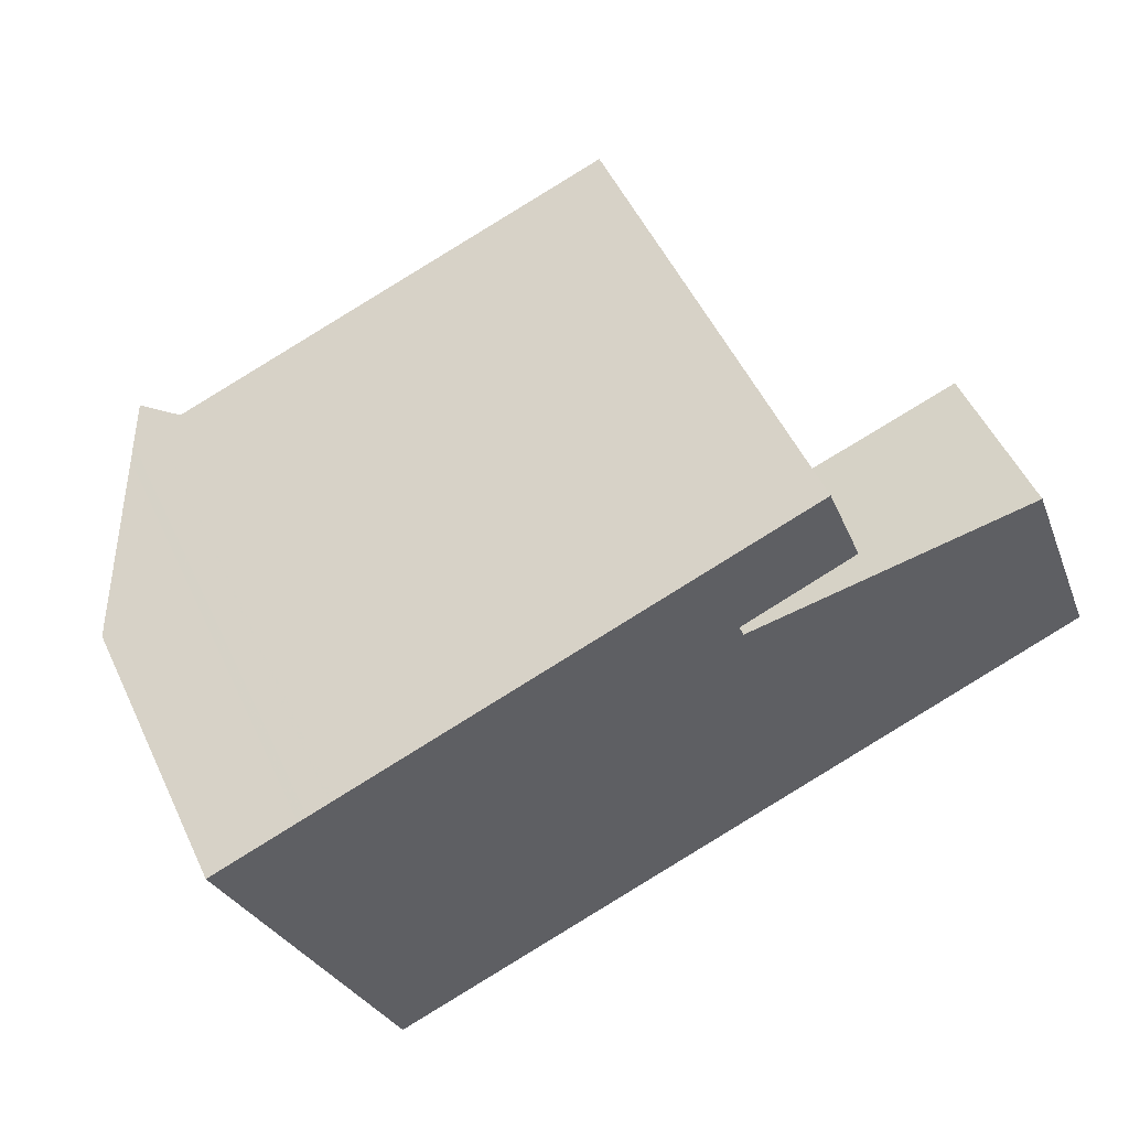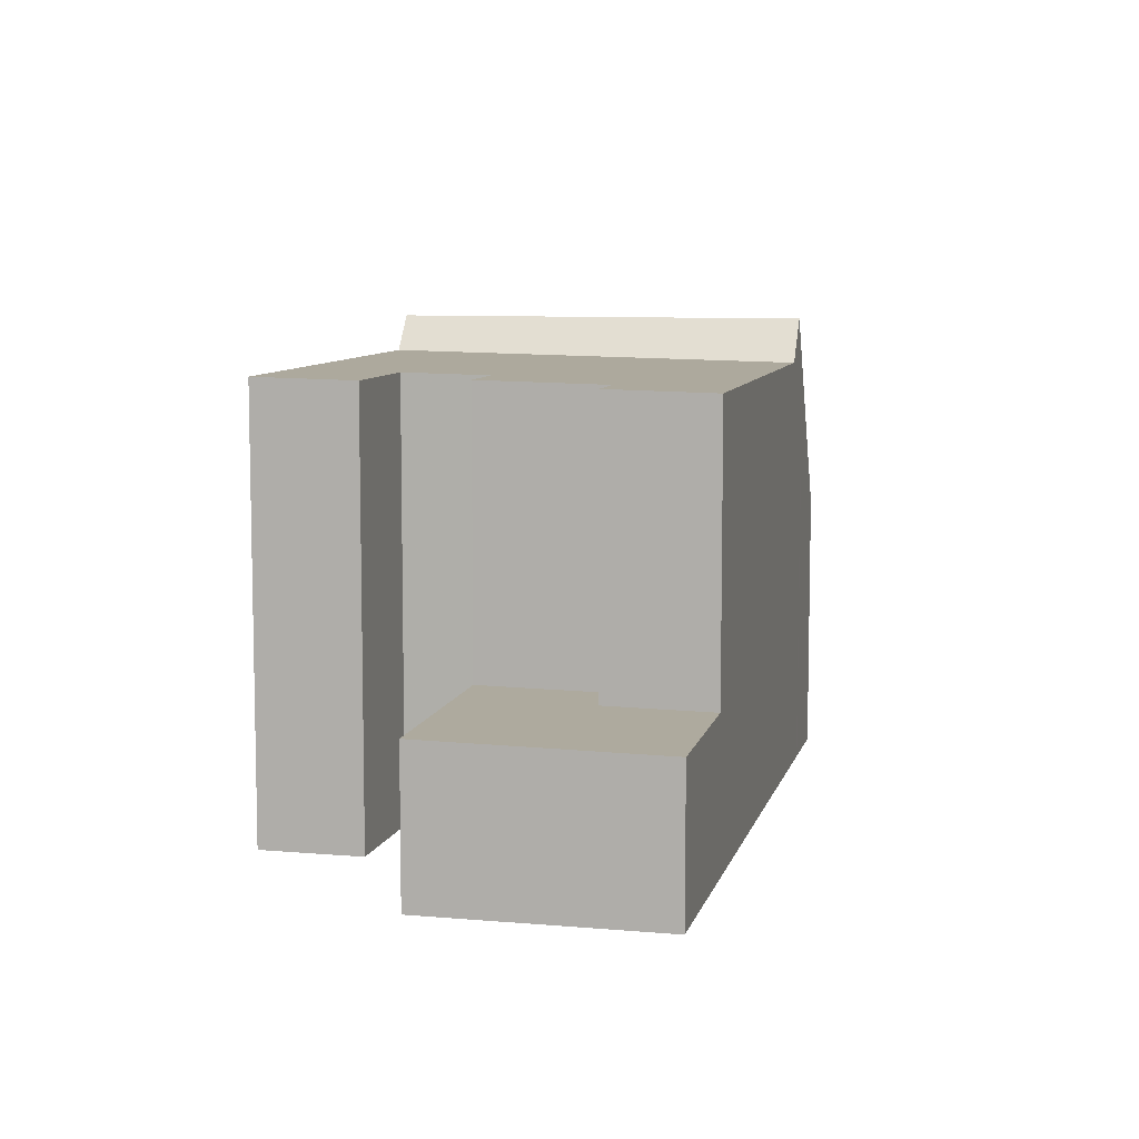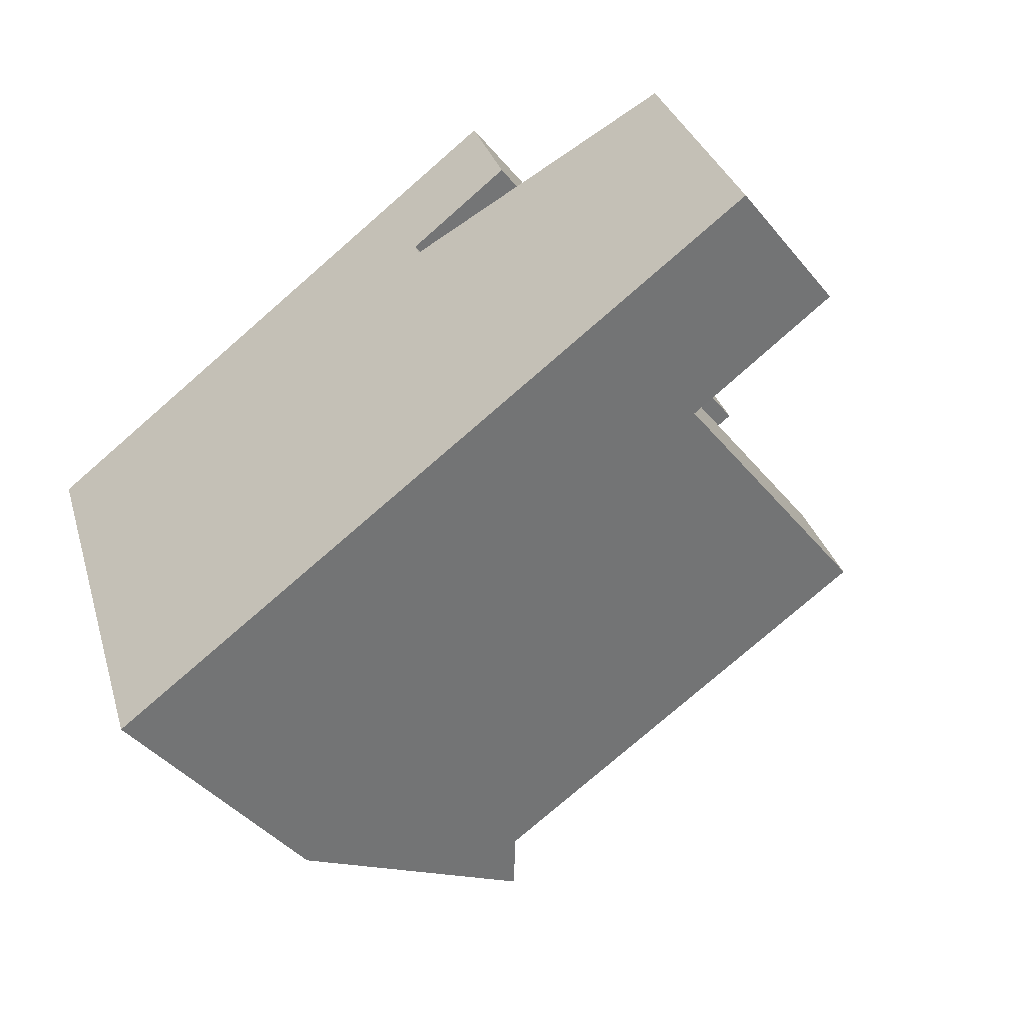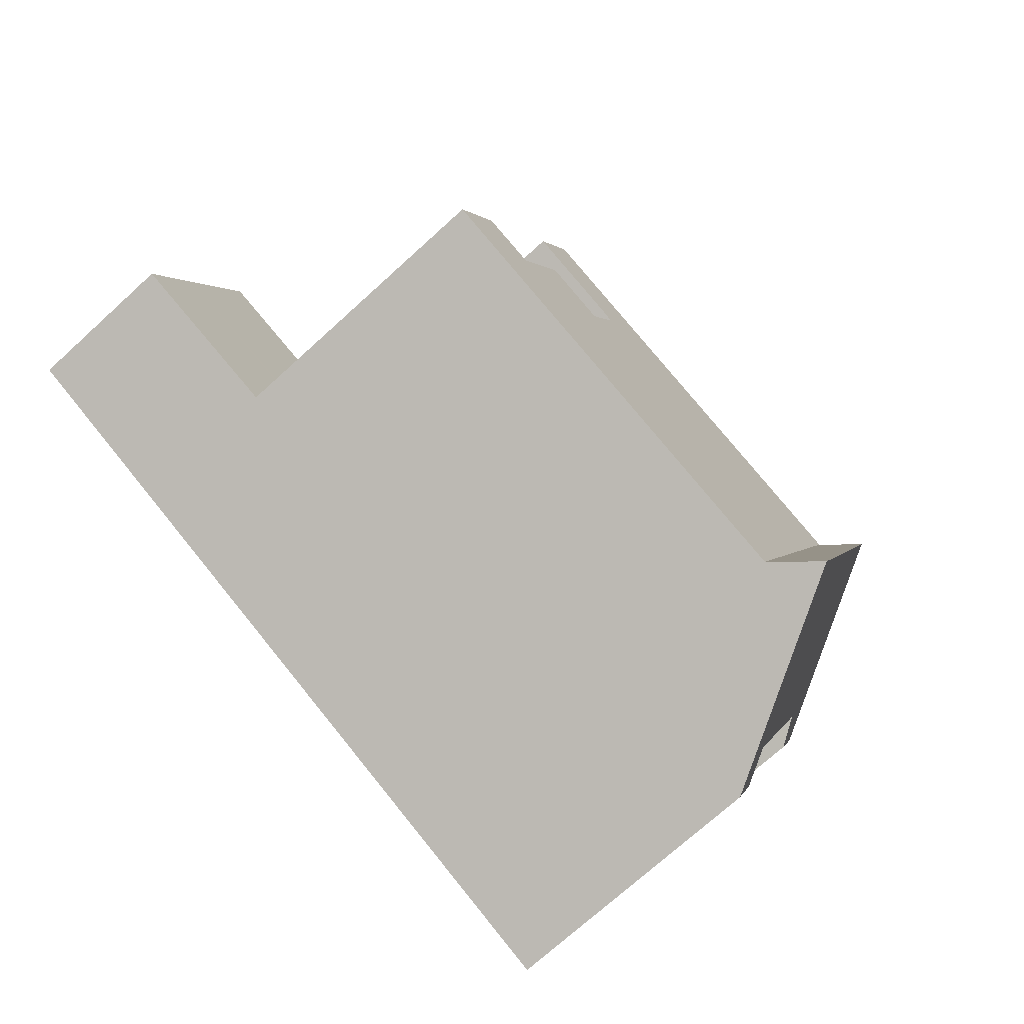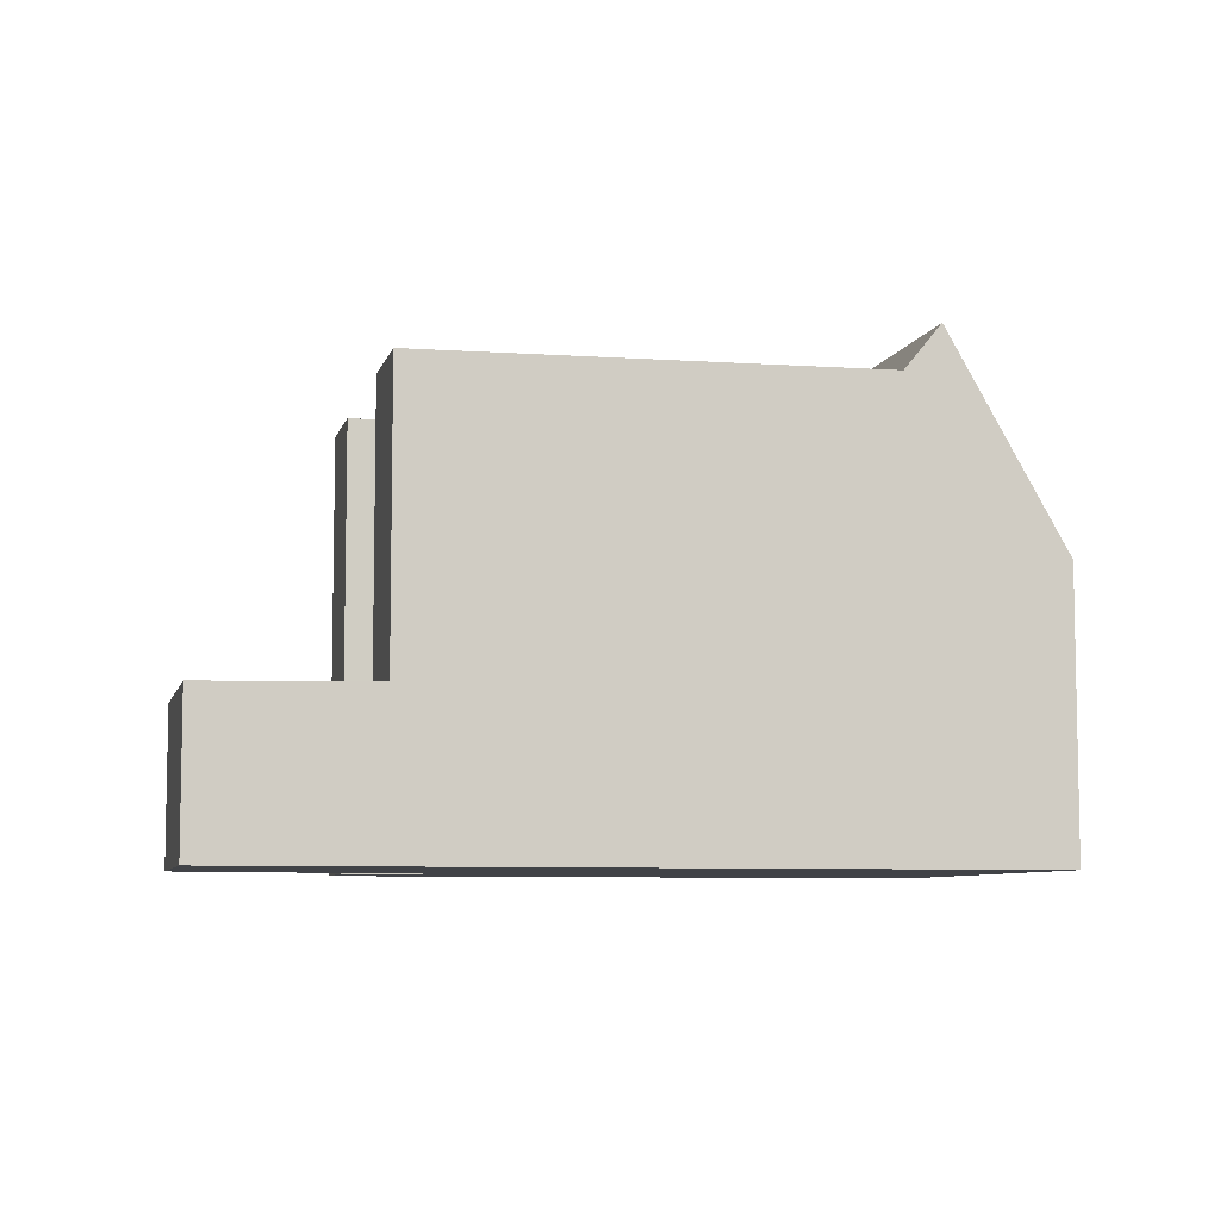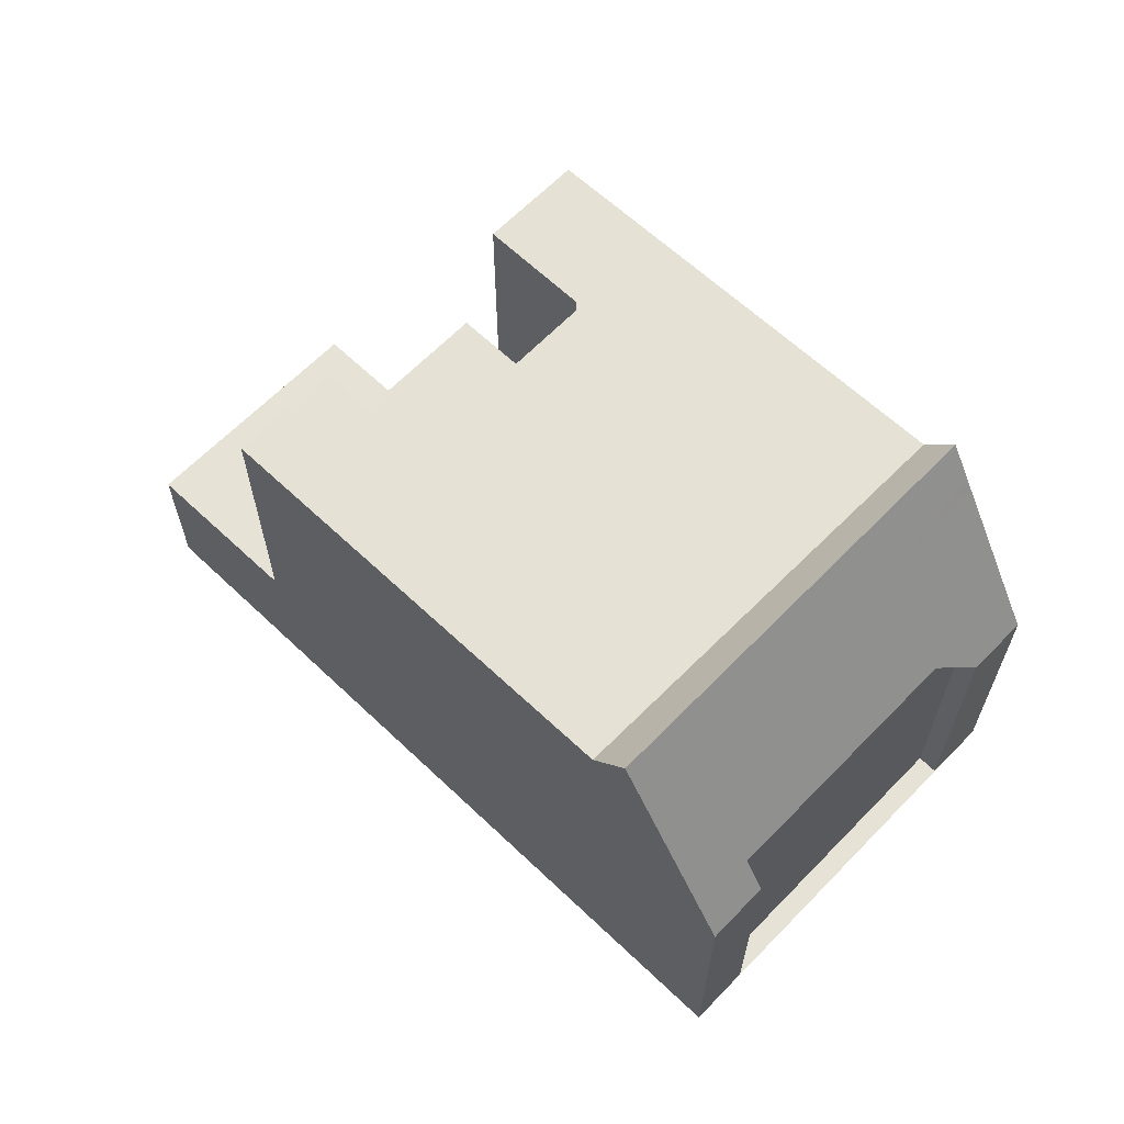
<metadata>
{"format":"obj","ext":"obj","renderer":"f3d","projection":"perspective","resolution":1024,"background":"white","views":[{"elev":52.7,"azim":155.0,"up":"+Y"},{"elev":8.0,"azim":-96.9,"up":"+Z"},{"elev":-43.6,"azim":-143.4,"up":"+Y"},{"elev":-73.4,"azim":-47.8,"up":"+Y"},{"elev":-7.2,"azim":-33.4,"up":"+Z"},{"elev":63.4,"azim":23.7,"up":"+Z"}]}
</metadata>
<code>
v -912.5 -1232 9.077
v -911.6 -1237 9.022
v -911 -1235 9.058
v -913.3 -1234 9.035
v -900.8 -1236 5.619
v -901.3 -1238 5.633
v -901.7 -1237 6.379
v -903.9 -1243 6.388
v -903.5 -1244 5.642
v -904 -1245 5.63
v -919 -1239 3.056
v -917.2 -1235 3.114
v -903.7 -1235 9.167
v -907 -1244 8.991
v -903.7 -1235 9.166
v -912.6 -1232 9.076
v -915.7 -1241 8.901
v -905.3 -1239 9.082
v -905.8 -1244 9.003
v -902.7 -1236 9.178
v -907 -1244 8.991
v -903.7 -1235 9.167
v -915.7 -1241 8.901
v -912.9 -1236 9.009
v -903.1 -1236 9.929
v -906.3 -1244 9.917
v -915.7 -1241 3.122
v -914 -1236 3.179
v -914.1 -1236 3.176
v -917.3 -1235 3.111
v -915.7 -1241 3.122
v -912.9 -1236 3.2
v -906.3 -1244 9.917
v -903.1 -1236 9.929
v -900.8 -1236 5.62
v -902.8 -1236 9.177
v -903.7 -1235 9.166
v -903.2 -1236 9.929
v -903.2 -1236 9.929
v -914.9 -1238 3.148
v -914.9 -1238 8.945
v -904.7 -1240 9.924
v -905.3 -1239 9.082
v -913 -1236 9.004
v -913 -1236 3.197
v -904.2 -1240 9.093
v -902.8 -1240 6.384
v -904.7 -1240 9.924
v -901.3 -1236 6.459
v -901.3 -1236 6.459
v -904.4 -1245 6.472
v -902.8 -1240 6.466
v -915 -1239 8.943
v -906.2 -1242 9.031
v -915 -1239 3.146
v -918.2 -1237 3.082
v -903.7 -1243 6.469
v -903.7 -1243 6.387
v -905.6 -1242 9.92
v -905.1 -1242 9.043
v -905.6 -1242 9.92
v -906.2 -1242 9.031
v -915 -1239 8.943
v -915 -1239 3.146
v -904.4 -1245 6.472
v -903.9 -1245 5.63
v -906.3 -1244 9.918
v -905.8 -1244 9.004
v -915.7 -1240 8.902
v -907 -1244 8.991
v -915.7 -1240 3.122
v -918.9 -1239 3.057
v -906.3 -1244 9.918
v -907 -1244 8.991
v -915.7 -1240 8.902
v -915.7 -1240 3.122
v -917.3 -1235 3.111
v -917.2 -1235 3.114
v -918.2 -1237 3.082
v -918.9 -1239 3.057
v -919 -1239 3.056
v -913 -1236 9.004
v -912.9 -1236 9.009
v -912.3 -1235 9.045
v -911.5 -1233 9.087
v -913 -1236 3.197
v -912.9 -1236 3.2
v -911.5 -1233 9.088
v -913.9 -1239 8.954
v -913.9 -1239 3.169
v -913.9 -1239 8.956
v -914.6 -1241 8.913
v -914.7 -1241 8.912
v -904.6 -1237 9.123
v -912.3 -1235 9.045
v -903.9 -1238 9.926
v -904.6 -1237 9.123
v -913.3 -1234 9.035
v -903.9 -1238 9.926
v -902.1 -1238 6.463
v -902 -1238 6.381
v -903.5 -1238 9.133
v -911.1 -1235 9.057
v -910.4 -1233 9.098
v -910.4 -1233 9.099
v -912.8 -1239 8.965
v -911.9 -1237 9.016
v -911.8 -1237 9.021
v -911.1 -1235 9.056
v -913.5 -1241 8.925
v -913.5 -1241 8.924
v -908.2 -1234 9.121
v -909 -1236 9.078
v -908.2 -1234 9.121
v -909.7 -1238 9.037
v -910.6 -1240 8.987
v -911.3 -1242 8.947
v -911.3 -1242 8.946
v -906.2 -1242 9.035
v -914.9 -1238 8.945
v -912.7 -1239 8.968
v -910.5 -1240 8.99
v -918.2 -1237 3.083
v -914.9 -1238 3.148
v -913.9 -1239 8.956
v -913.9 -1239 3.169
v -905.5 -1242 9.92
v -906.2 -1242 9.035
v -918.2 -1237 3.082
v -905.5 -1242 9.92
v -914.9 -1238 8.945
v -913.9 -1239 8.956
v -914.9 -1238 3.148
v -913.9 -1239 3.169
v -903.6 -1243 6.387
v -903.6 -1243 6.469
v -905 -1242 9.047
v -904.8 -1240 9.771
v -905.6 -1242 9.763
v -903.3 -1236 9.785
v -904 -1238 9.777
v -903.3 -1236 9.785
v -905.7 -1242 9.762
v -906.4 -1244 9.756
v -906.4 -1244 9.756
v -905 -1242 8.867
v -904.9 -1242 8.867
v -903.4 -1238 8.86
v -902.6 -1236 8.857
v -902.6 -1236 8.857
v -905.7 -1244 8.87
v -905.7 -1244 8.87
v -904.1 -1240 8.863
v -904.2 -1242 7.558
v -904.3 -1243 7.559
v -901.9 -1236 7.521
v -902.6 -1238 7.534
v -901.8 -1236 7.521
v -905 -1244 7.57
v -905 -1244 7.57
v -903.4 -1240 7.545
v -911.5 -1233 9.088
v -912.5 -1232 9.077
v -912.5 -1232 0
v -911.5 -1233 0
v -911 -1235 9.058
v -911.6 -1237 9.022
v -911.6 -1237 0
v -911 -1235 -1.776e-15
v -911.1 -1235 9.056
v -911 -1235 9.058
v -911 -1235 -1.776e-15
v -911.1 -1235 0
v -913.3 -1234 9.035
v -913.3 -1234 9.035
v -913.3 -1234 0
v -913.3 -1234 0
v -900.8 -1236 5.62
v -900.8 -1236 5.619
v -900.8 -1236 0
v -900.8 -1236 8.882e-16
v -901.7 -1237 6.379
v -901.3 -1238 5.633
v -901.3 -1238 0
v -901.7 -1237 0
v -902 -1238 6.381
v -901.7 -1237 6.379
v -901.7 -1237 0
v -902 -1238 -8.882e-16
v -903.5 -1244 5.642
v -903.9 -1243 6.388
v -903.9 -1243 0
v -903.5 -1244 0
v -903.9 -1245 5.63
v -903.5 -1244 5.642
v -903.5 -1244 0
v -903.9 -1245 -8.882e-16
v -904.4 -1245 6.472
v -904 -1245 5.63
v -904 -1245 0
v -904.4 -1245 0
v -918.9 -1239 3.057
v -919 -1239 3.056
v -919 -1239 0
v -918.9 -1239 4.441e-16
v -917.2 -1235 3.114
v -917.2 -1235 3.114
v -917.2 -1235 0
v -917.2 -1235 0
v -911.3 -1242 8.946
v -907 -1244 8.991
v -907 -1244 0
v -911.3 -1242 0
v -912.5 -1232 9.077
v -912.6 -1232 9.076
v -912.6 -1232 0
v -912.5 -1232 0
v -906.3 -1244 9.917
v -905.8 -1244 9.003
v -905.8 -1244 0
v -906.3 -1244 0
v -902.6 -1236 8.857
v -902.7 -1236 9.178
v -902.7 -1236 0
v -902.6 -1236 0
v -903.3 -1236 9.785
v -903.7 -1235 9.167
v -903.7 -1235 0
v -903.3 -1236 -1.776e-15
v -906.4 -1244 9.756
v -906.3 -1244 9.917
v -906.3 -1244 0
v -906.4 -1244 -1.776e-15
v -919 -1239 3.056
v -915.7 -1241 3.122
v -915.7 -1241 0
v -919 -1239 0
v -912.9 -1236 3.2
v -914 -1236 3.179
v -914 -1236 0
v -912.9 -1236 0
v -917.2 -1235 3.114
v -917.3 -1235 3.111
v -917.3 -1235 0
v -917.2 -1235 0
v -902.7 -1236 9.178
v -903.1 -1236 9.929
v -903.1 -1236 -1.776e-15
v -902.7 -1236 0
v -901.3 -1238 5.633
v -900.8 -1236 5.62
v -900.8 -1236 8.882e-16
v -901.3 -1238 0
v -903.6 -1243 6.387
v -902.8 -1240 6.384
v -902.8 -1240 -8.882e-16
v -903.6 -1243 0
v -900.8 -1236 5.619
v -901.3 -1236 6.459
v -901.3 -1236 -8.882e-16
v -900.8 -1236 0
v -905 -1244 7.57
v -904.4 -1245 6.472
v -904.4 -1245 0
v -905 -1244 -8.882e-16
v -918.2 -1237 3.082
v -918.2 -1237 3.082
v -918.2 -1237 0
v -918.2 -1237 0
v -903.9 -1243 6.388
v -903.7 -1243 6.387
v -903.7 -1243 8.882e-16
v -903.9 -1243 0
v -904 -1245 5.63
v -903.9 -1245 5.63
v -903.9 -1245 -8.882e-16
v -904 -1245 0
v -918.2 -1237 3.082
v -918.9 -1239 3.057
v -918.9 -1239 4.441e-16
v -918.2 -1237 0
v -914 -1236 3.179
v -917.2 -1235 3.114
v -917.2 -1235 0
v -914 -1236 0
v -919 -1239 3.056
v -919 -1239 3.056
v -919 -1239 0
v -919 -1239 0
v -911.8 -1237 9.021
v -912.9 -1236 9.009
v -912.9 -1236 0
v -911.8 -1237 0
v -913.3 -1234 9.035
v -912.3 -1235 9.045
v -912.3 -1235 0
v -913.3 -1234 0
v -910.4 -1233 9.099
v -911.5 -1233 9.088
v -911.5 -1233 0
v -910.4 -1233 0
v -915.7 -1241 8.901
v -914.7 -1241 8.912
v -914.7 -1241 0
v -915.7 -1241 0
v -912.6 -1232 9.076
v -913.3 -1234 9.035
v -913.3 -1234 0
v -912.6 -1232 0
v -902.8 -1240 6.384
v -902 -1238 6.381
v -902 -1238 -8.882e-16
v -902.8 -1240 -8.882e-16
v -908.2 -1234 9.121
v -910.4 -1233 9.099
v -910.4 -1233 0
v -908.2 -1234 0
v -911.6 -1237 9.022
v -911.8 -1237 9.021
v -911.8 -1237 0
v -911.6 -1237 0
v -912.3 -1235 9.045
v -911.1 -1235 9.056
v -911.1 -1235 0
v -912.3 -1235 0
v -914.7 -1241 8.912
v -913.5 -1241 8.924
v -913.5 -1241 0
v -914.7 -1241 0
v -903.7 -1235 9.167
v -908.2 -1234 9.121
v -908.2 -1234 0
v -903.7 -1235 0
v -913.5 -1241 8.924
v -911.3 -1242 8.946
v -911.3 -1242 0
v -913.5 -1241 0
v -917.3 -1235 3.111
v -918.2 -1237 3.082
v -918.2 -1237 0
v -917.3 -1235 0
v -903.7 -1243 6.387
v -903.6 -1243 6.387
v -903.6 -1243 0
v -903.7 -1243 8.882e-16
v -903.1 -1236 9.929
v -903.3 -1236 9.785
v -903.3 -1236 -1.776e-15
v -903.1 -1236 -1.776e-15
v -907 -1244 8.991
v -906.4 -1244 9.756
v -906.4 -1244 -1.776e-15
v -907 -1244 0
v -901.8 -1236 7.521
v -902.6 -1236 8.857
v -902.6 -1236 0
v -901.8 -1236 0
v -905.8 -1244 9.003
v -905.7 -1244 8.87
v -905.7 -1244 0
v -905.8 -1244 0
v -901.3 -1236 6.459
v -901.8 -1236 7.521
v -901.8 -1236 0
v -901.3 -1236 -8.882e-16
v -905.7 -1244 8.87
v -905 -1244 7.57
v -905 -1244 -8.882e-16
v -905.7 -1244 0
v -912.5 -1232 0
v -900.8 -1236 0
v -901.3 -1238 0
v -901.7 -1237 0
v -903.9 -1243 0
v -903.5 -1244 0
v -904 -1245 0
v -919 -1239 0
v -917.2 -1235 0
v -911.6 -1237 0
v -911 -1235 0
v -913.3 -1234 0
f 113 103 104 112
f 50 5 35 49
f 141 97 37 140
f 112 104 105 114
f 122 116 106 121
f 39 34 20 36
f 44 24 32 45
f 78 28 29 77
f 124 55 79 123
f 66 10 51 65
f 140 37 22 142
f 68 19 33 67
f 91 41 40 90
f 143 62 119 139
f 133 64 63 131
f 101 47 52 100
f 102 46 48 99
f 156 149 150 158
f 160 151 152 159
f 161 153 148 157
f 117 110 106 116
f 79 55 71 80
f 136 52 47 135
f 127 48 46 137
f 144 74 62 143
f 75 63 64 76
f 154 147 153 161
f 65 57 58 8 9 66
f 67 59 60 68
f 159 152 146 155
f 118 111 110 117
f 80 71 27 81
f 145 21 74 144
f 76 31 23 75
f 77 30 12 78
f 123 79 56 129
f 80 72 56 79
f 81 11 72 80
f 98 16 85 95
f 86 29 28 87
f 85 16 1 88
f 125 89 53 120
f 92 69 53 89
f 93 17 69 92
f 115 107 108 2 3 109 103 113
f 138 43 97 141
f 95 84 4 98
f 100 49 35 6 7 101
f 99 39 36 102
f 157 148 149 156
f 103 95 85 104
f 104 85 88 105
f 121 106 89 125
f 107 82 83 108
f 109 84 95 103
f 110 92 89 106
f 111 93 92 110
f 112 15 94 113
f 114 13 15 112
f 128 54 116 122
f 113 94 18 115
f 116 54 70 117
f 117 70 14 118
f 121 107 115 122
f 123 77 29 124
f 125 82 107 121
f 122 115 18 128
f 129 30 77 123
f 124 29 86 126
f 139 119 43 138
f 132 44 45 134
f 135 58 57 136
f 137 60 59 127
f 155 146 147 154
f 138 42 130 139
f 140 38 96 141
f 141 96 42 138
f 142 25 38 140
f 139 130 61 143
f 143 61 73 144
f 144 73 26 145
f 146 60 137 147
f 148 102 36 149
f 149 36 20 150
f 151 19 68 152
f 153 46 102 148
f 147 137 46 153
f 152 68 60 146
f 154 136 57 155
f 156 49 100 157
f 158 50 49 156
f 159 65 51 160
f 157 100 52 161
f 161 52 136 154
f 155 57 65 159
f 163 164 165 162
f 167 168 169 166
f 171 172 173 170
f 175 176 177 174
f 179 180 181 178
f 183 184 185 182
f 187 188 189 186
f 191 192 193 190
f 195 196 197 194
f 199 200 201 198
f 203 204 205 202
f 207 208 209 206
f 211 212 213 210
f 215 216 217 214
f 219 220 221 218
f 223 224 225 222
f 227 228 229 226
f 231 232 233 230
f 235 236 237 234
f 239 240 241 238
f 243 244 245 242
f 247 248 249 246
f 251 252 253 250
f 255 256 257 254
f 259 260 261 258
f 263 264 265 262
f 267 268 269 266
f 271 272 273 270
f 275 276 277 274
f 279 280 281 278
f 283 284 285 282
f 287 288 289 286
f 291 292 293 290
f 295 296 297 294
f 299 300 301 298
f 303 304 305 302
f 307 308 309 306
f 311 312 313 310
f 315 316 317 314
f 319 320 321 318
f 323 324 325 322
f 327 328 329 326
f 331 332 333 330
f 335 336 337 334
f 339 340 341 338
f 343 344 345 342
f 347 348 349 346
f 351 352 353 350
f 355 356 357 354
f 359 360 361 358
f 363 364 365 362
f 367 368 369 366
f 371 372 373 374 375 376 377 378 379 380 381 370

</code>
